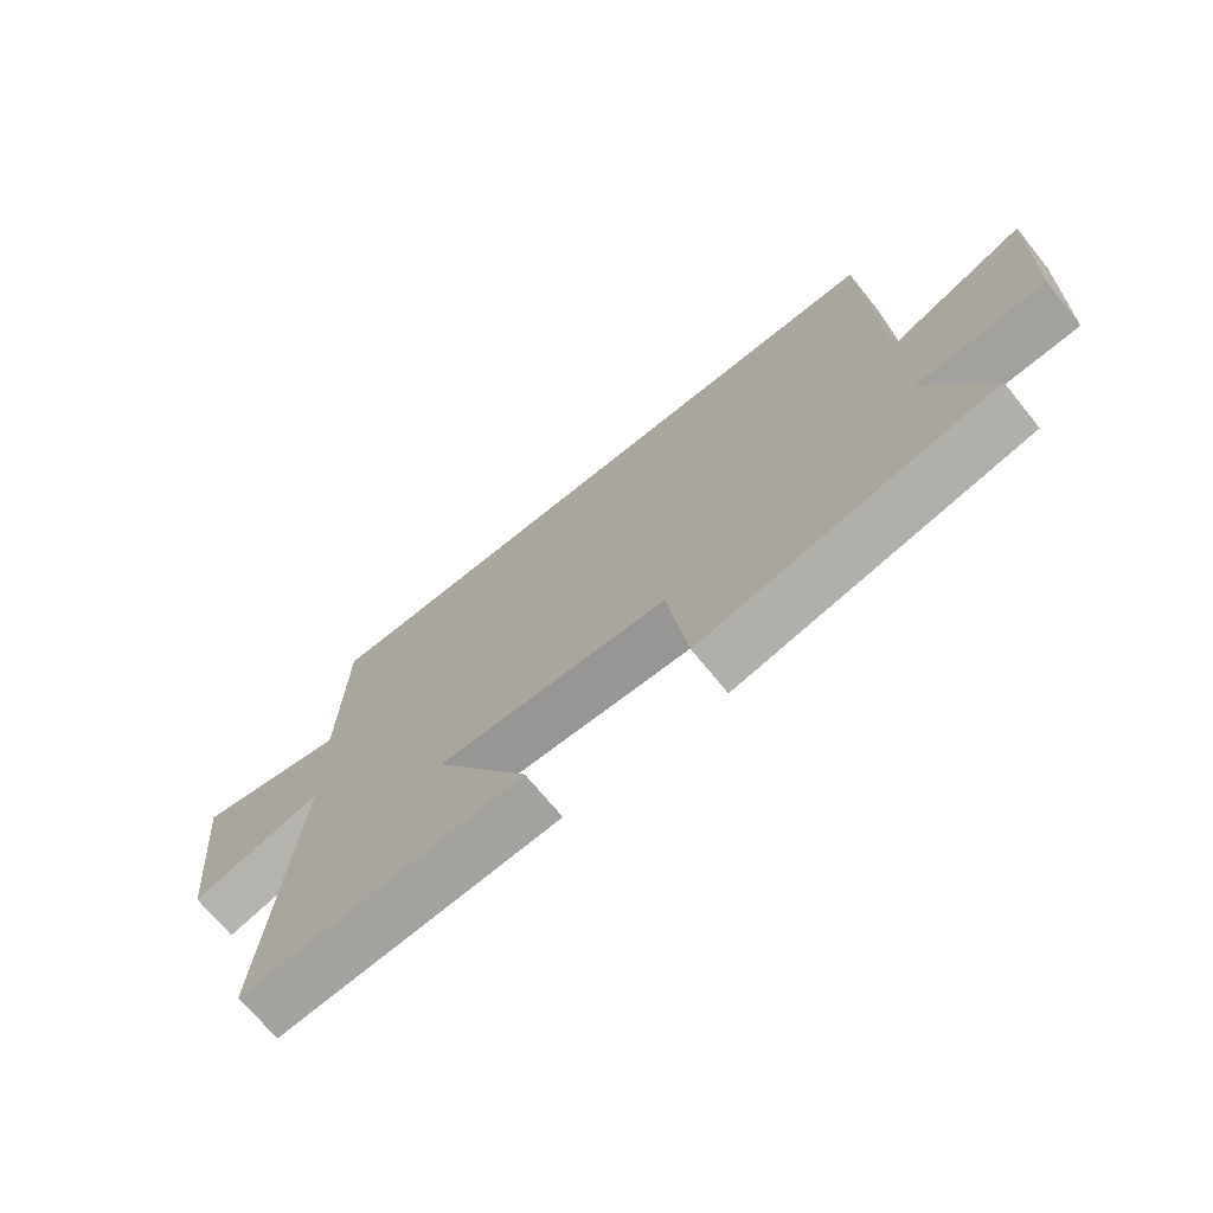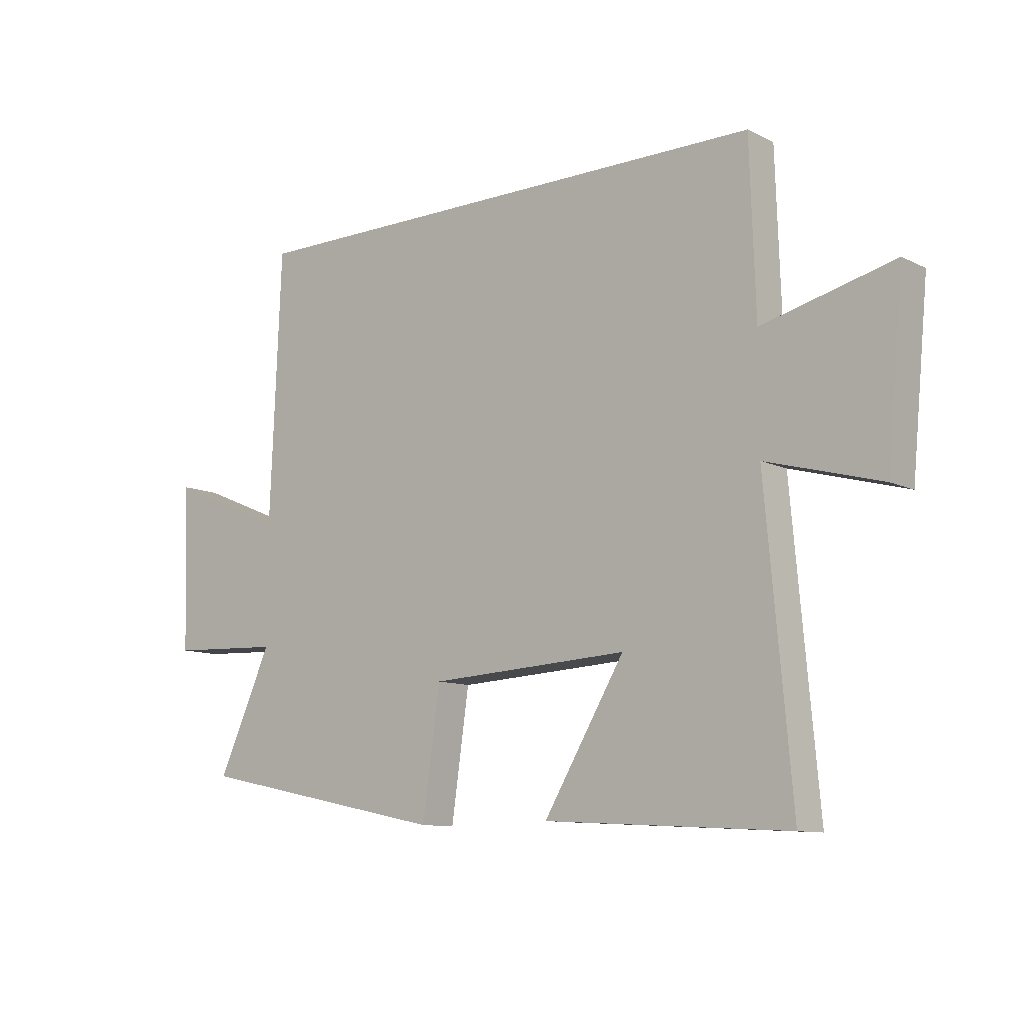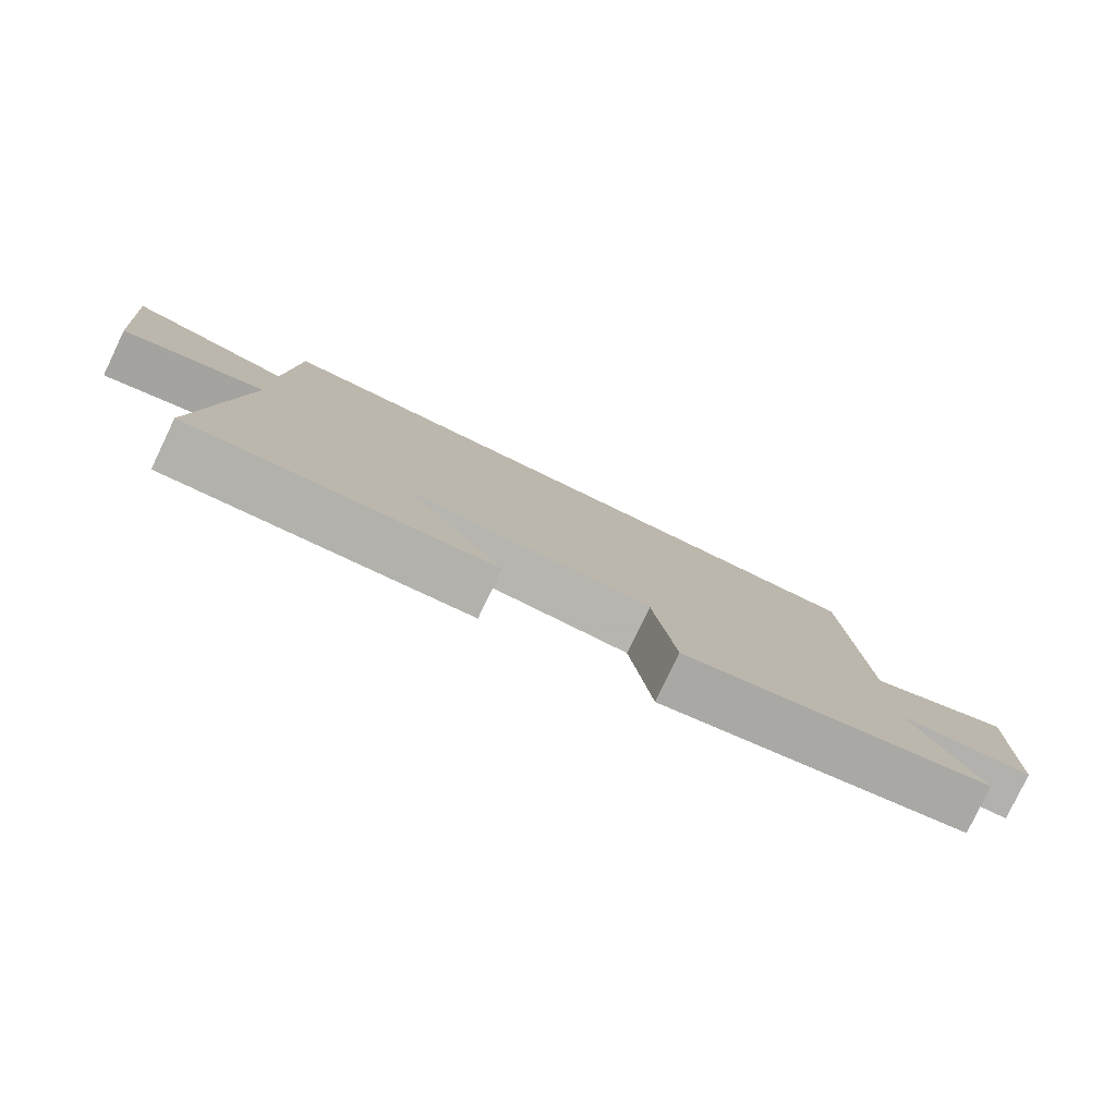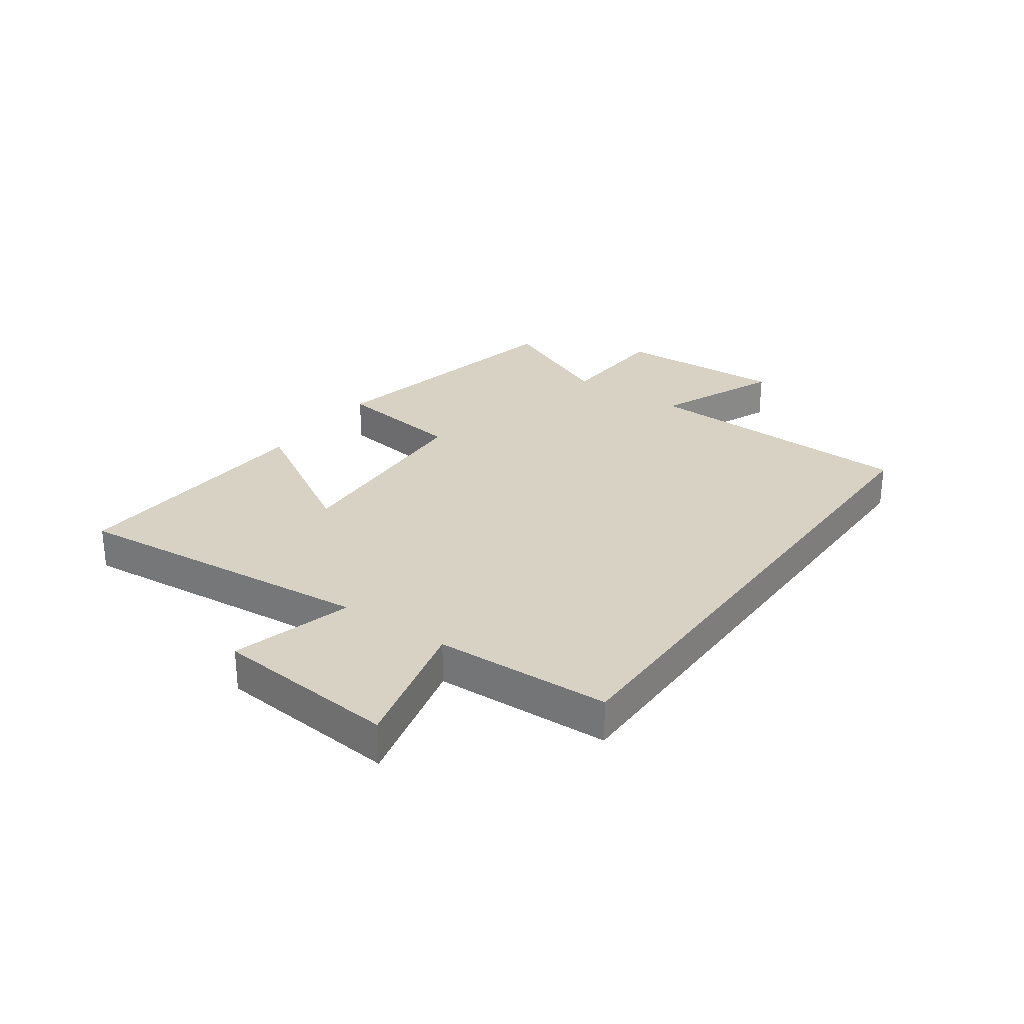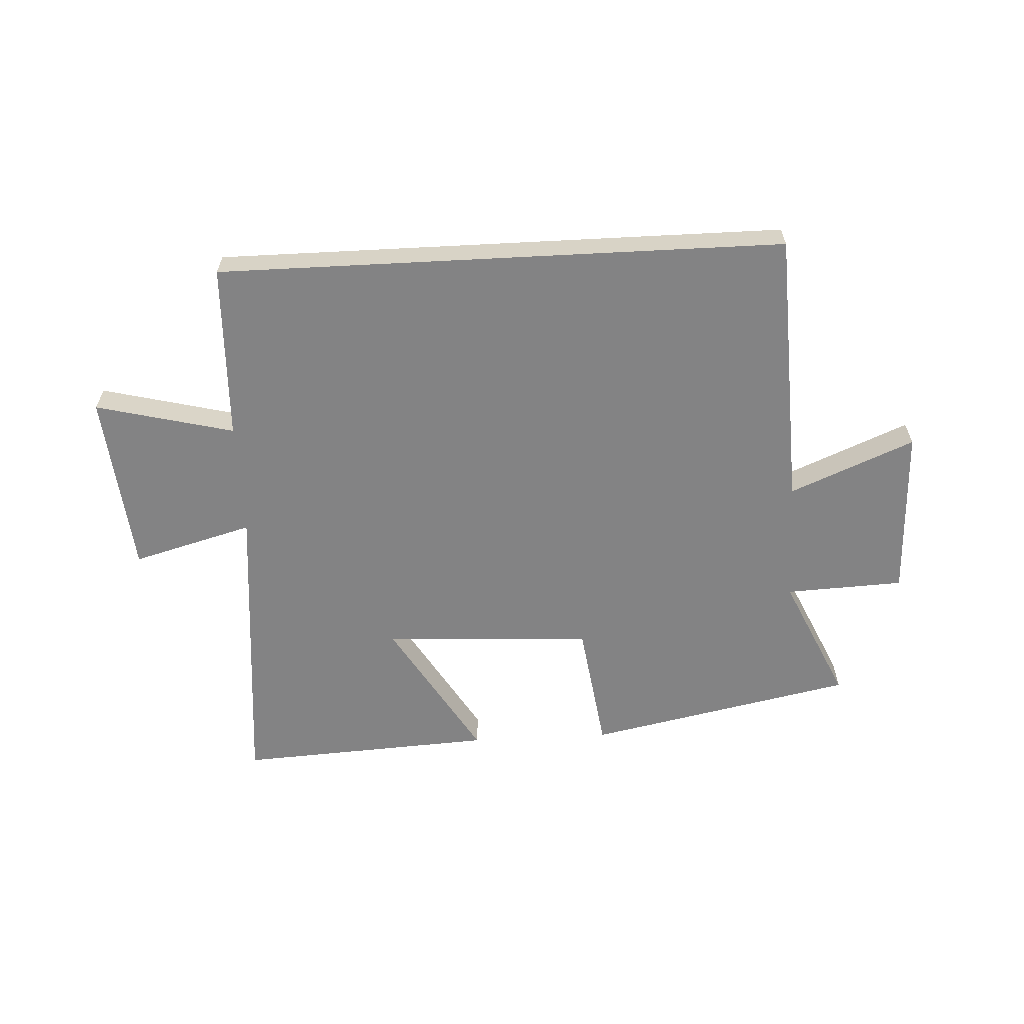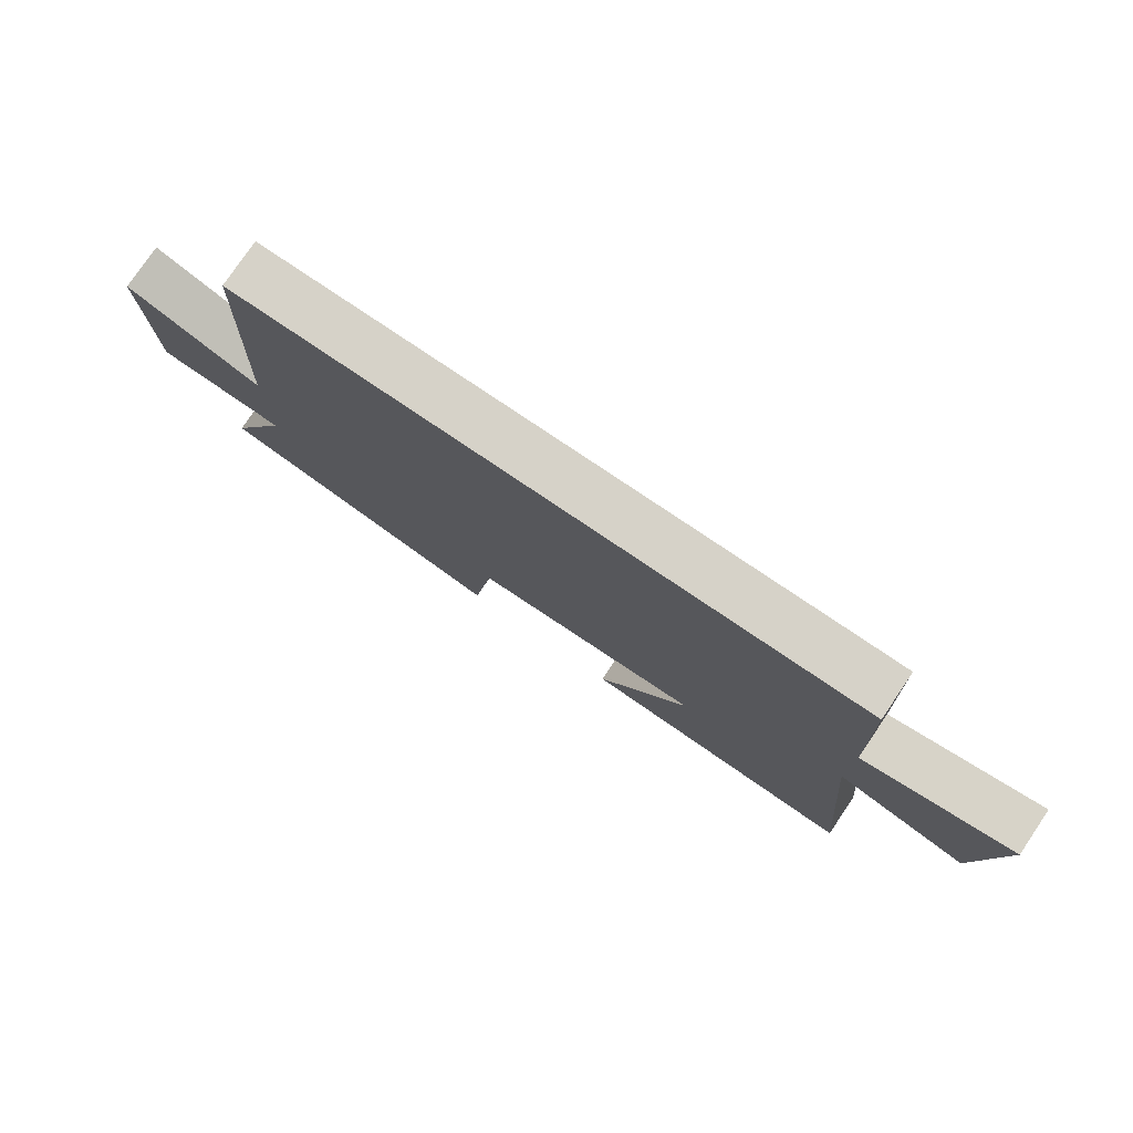
<metadata>
{"format":"obj","ext":"obj","renderer":"f3d","projection":"perspective","resolution":1024,"background":"white","views":[{"elev":-70.3,"azim":39.1,"up":"+Z"},{"elev":-10.4,"azim":-140.6,"up":"+Z"},{"elev":-80.0,"azim":-25.7,"up":"+Z"},{"elev":27.7,"azim":-54.6,"up":"+Y"},{"elev":-61.2,"azim":3.0,"up":"+Y"},{"elev":77.9,"azim":-145.9,"up":"+Z"}]}
</metadata>
<code>
v -0.547 0.07 -0.525
v -0.5 0.07 0
v -0.707 0.07 -0.057
v -0.737 0.07 0.257
v -0.5 0.07 0.198
v -0.49 0.07 0.5
v 0.48 0.07 0.5
v 0.5 0.07 0.023
v 0.713 0.07 0.112
v 0.703 0.07 -0.182
v 0.5 0.07 -0.191
v 0.598 0.07 -0.406
v 0.14 0.07 -0.5
v 0.108 0.07 -0.276
v -0.252 0.07 -0.256
v -0.106 0.07 -0.5
v -0.547 0 -0.525
v -0.5 0 0
v -0.707 0 -0.057
v -0.737 0 0.257
v -0.5 0 0.198
v -0.49 0 0.5
v 0.48 0 0.5
v 0.5 0 0.023
v 0.713 0 0.112
v 0.703 0 -0.182
v 0.5 0 -0.191
v 0.598 0 -0.406
v 0.14 0 -0.5
v 0.108 0 -0.276
v -0.252 0 -0.256
v -0.106 0 -0.5
f 15 16 1 2
f 14 15 2
f 11 12 13 14
f 11 14 2
f 8 9 10 11
f 8 11 2
f 5 6 7 8
f 5 8 2
f 2 3 4 5
f 18 17 32 31
f 18 31 30
f 30 29 28 27
f 18 30 27
f 27 26 25 24
f 18 27 24
f 24 23 22 21
f 18 24 21
f 21 20 19 18
f 1 17 18 2
f 2 18 19 3
f 3 19 20 4
f 4 20 21 5
f 5 21 22 6
f 6 22 23 7
f 7 23 24 8
f 8 24 25 9
f 9 25 26 10
f 10 26 27 11
f 11 27 28 12
f 12 28 29 13
f 13 29 30 14
f 14 30 31 15
f 15 31 32 16
f 16 32 17 1

</code>
